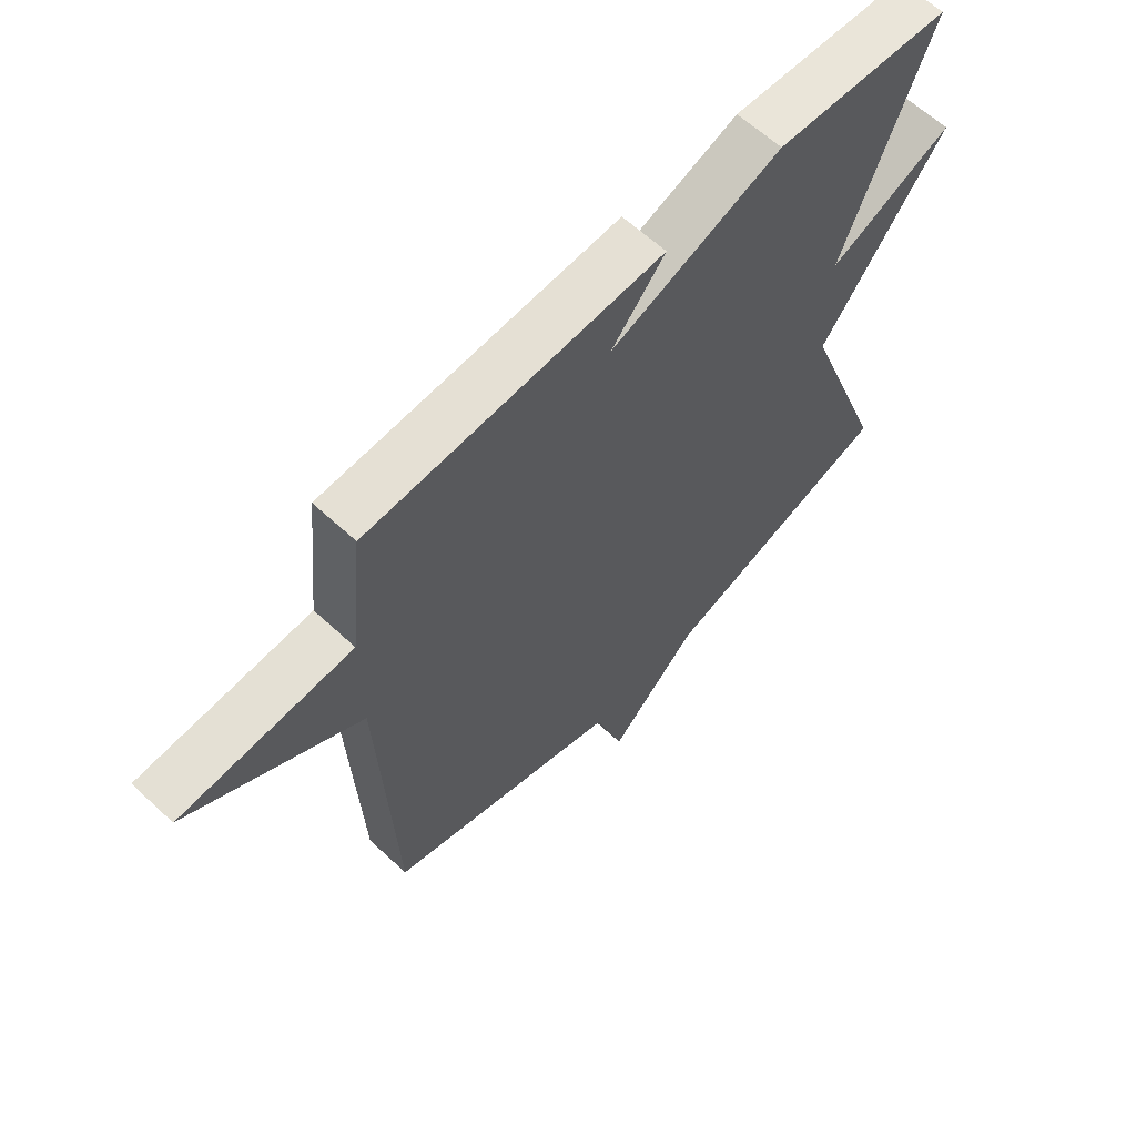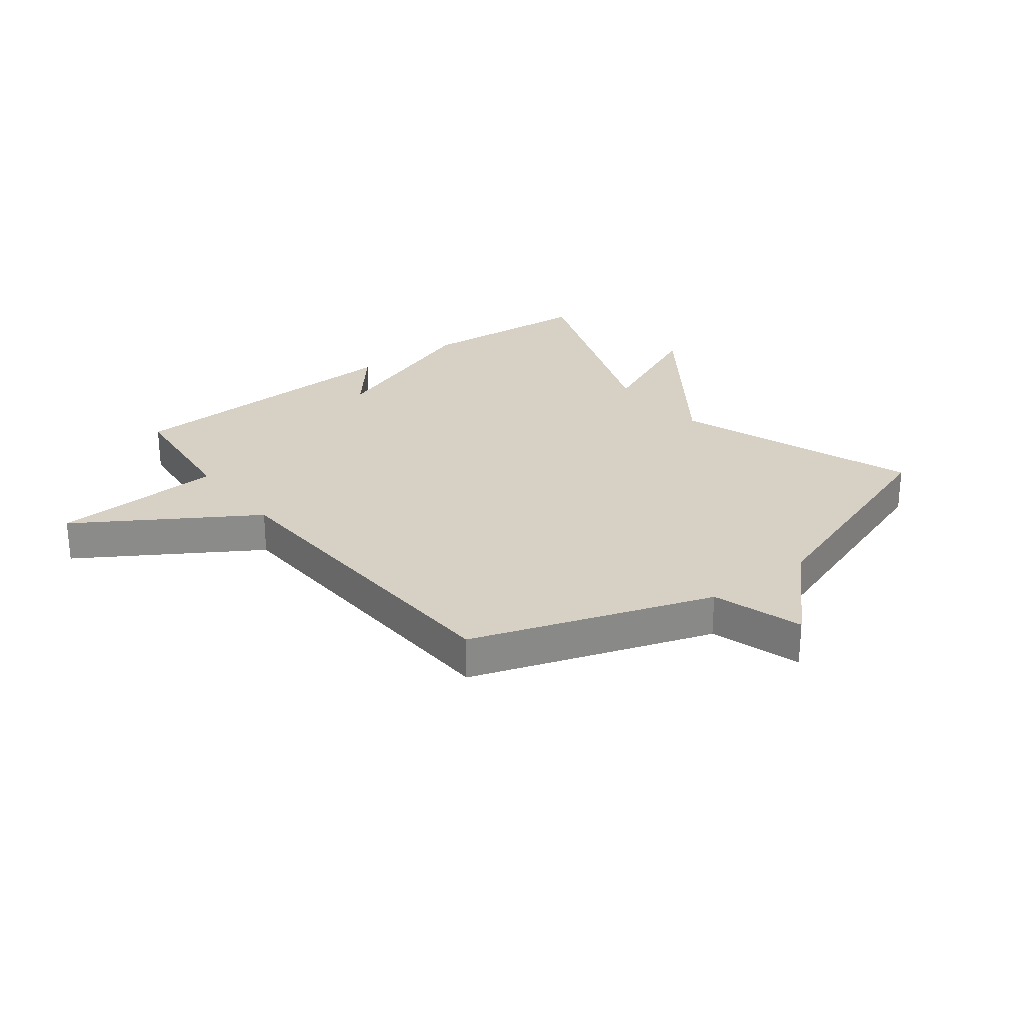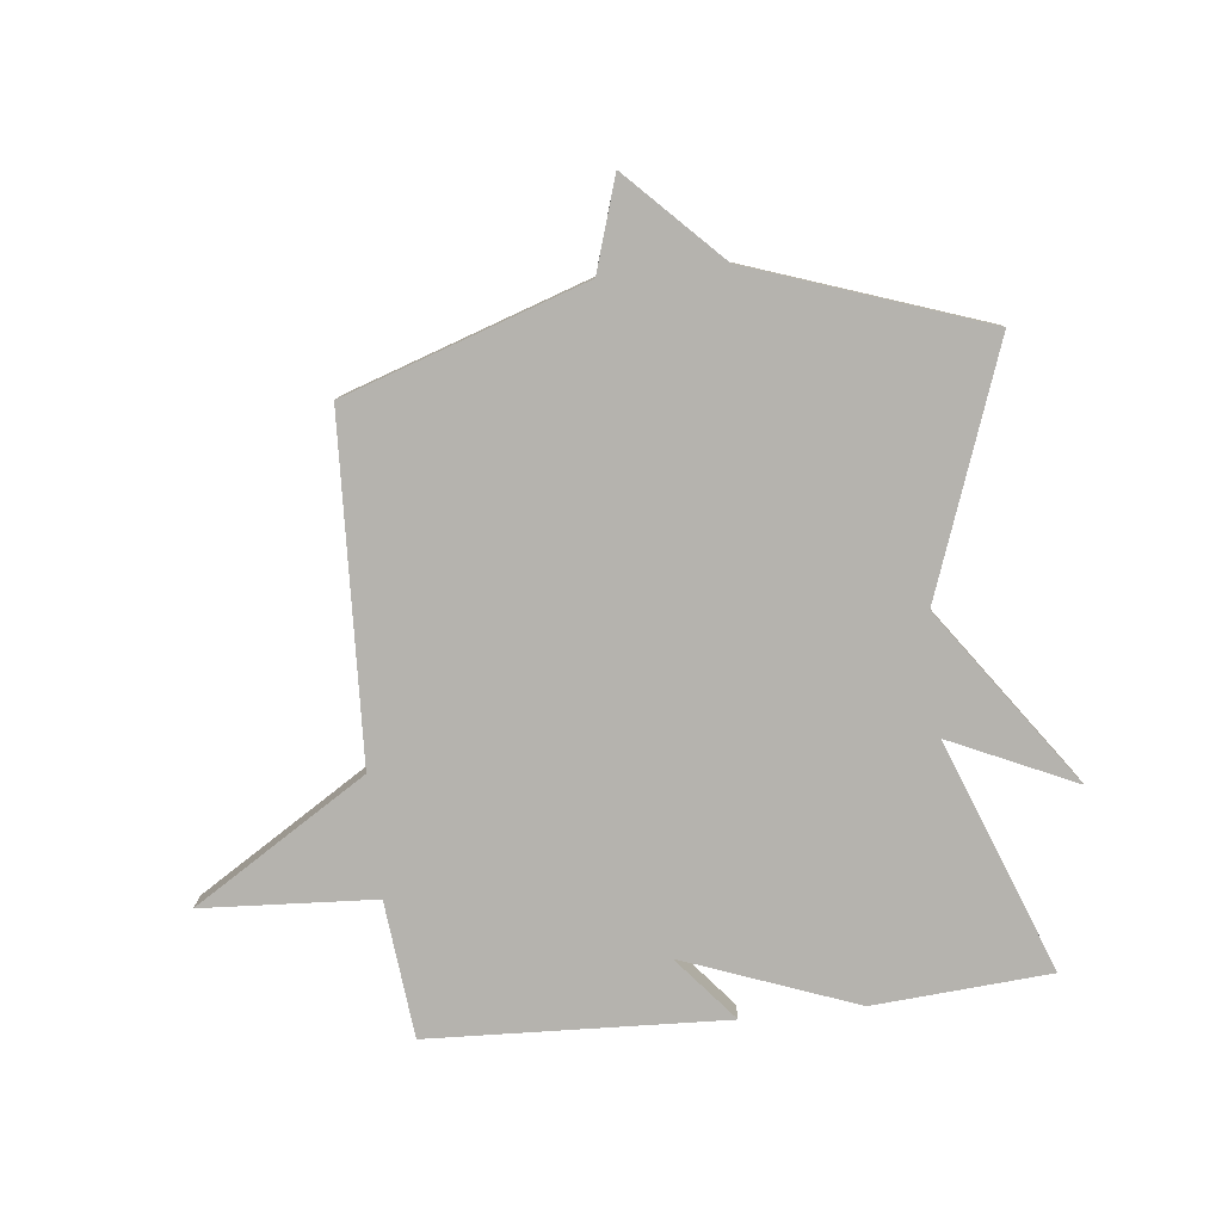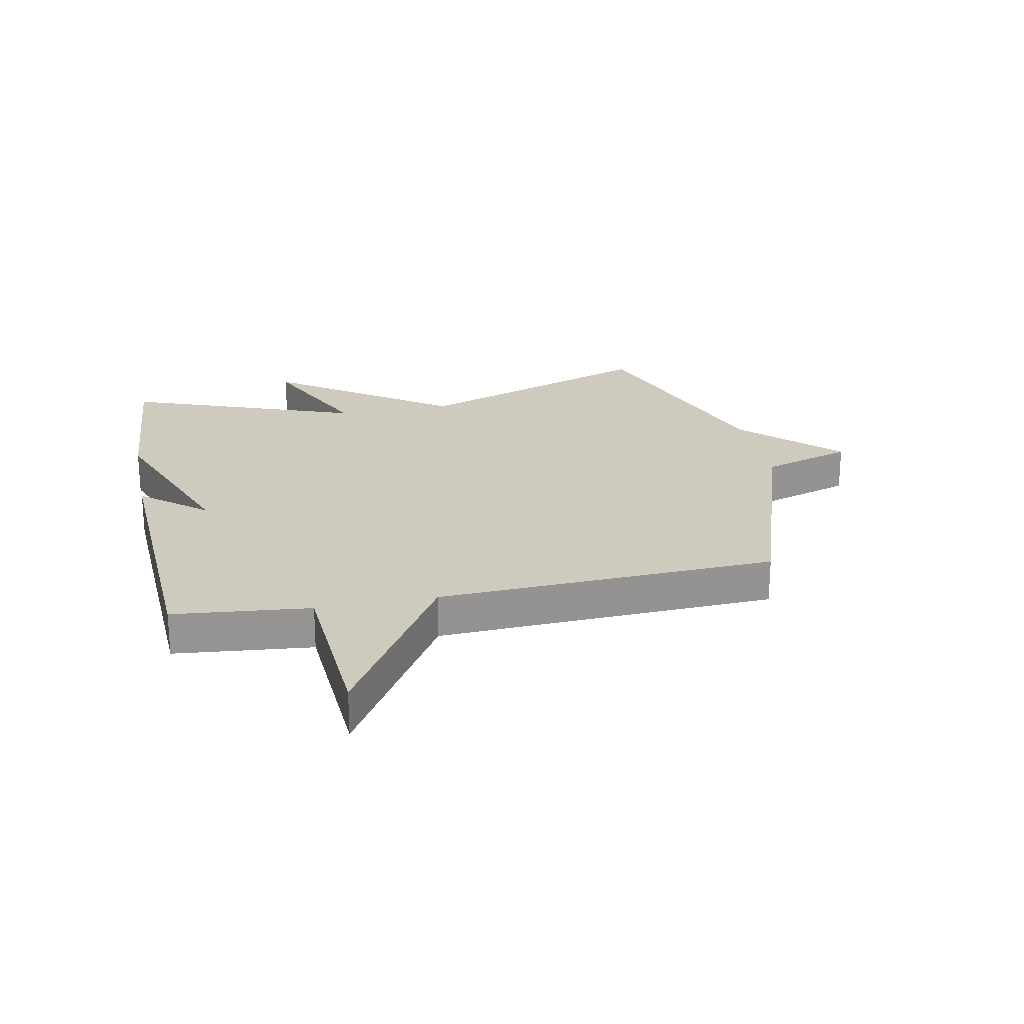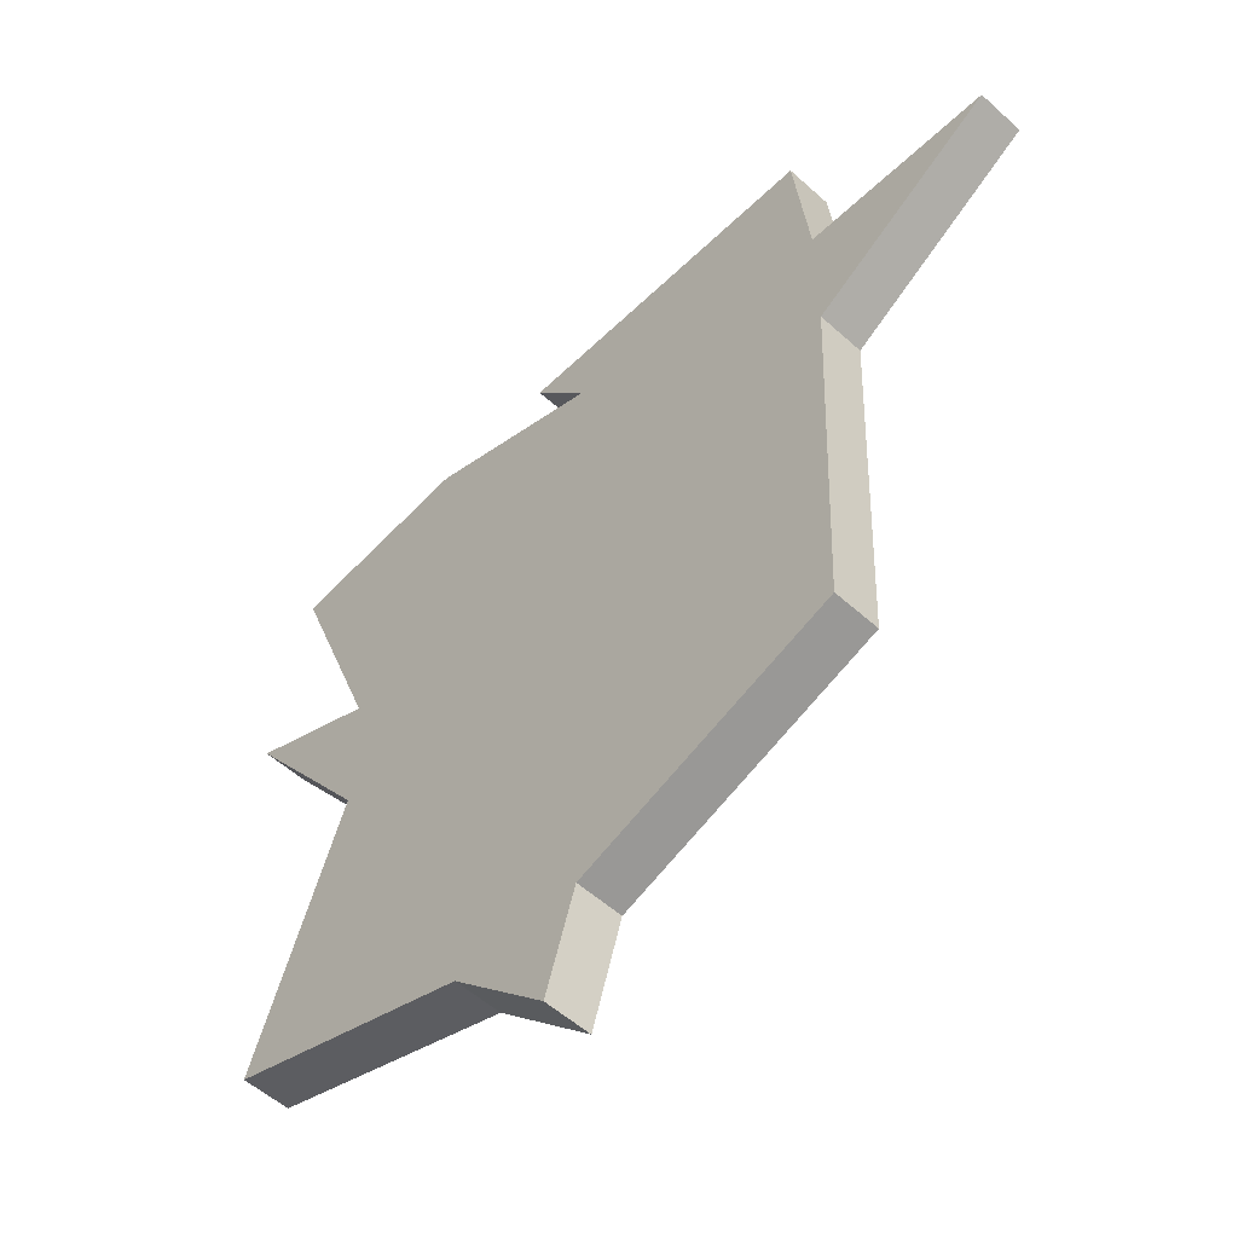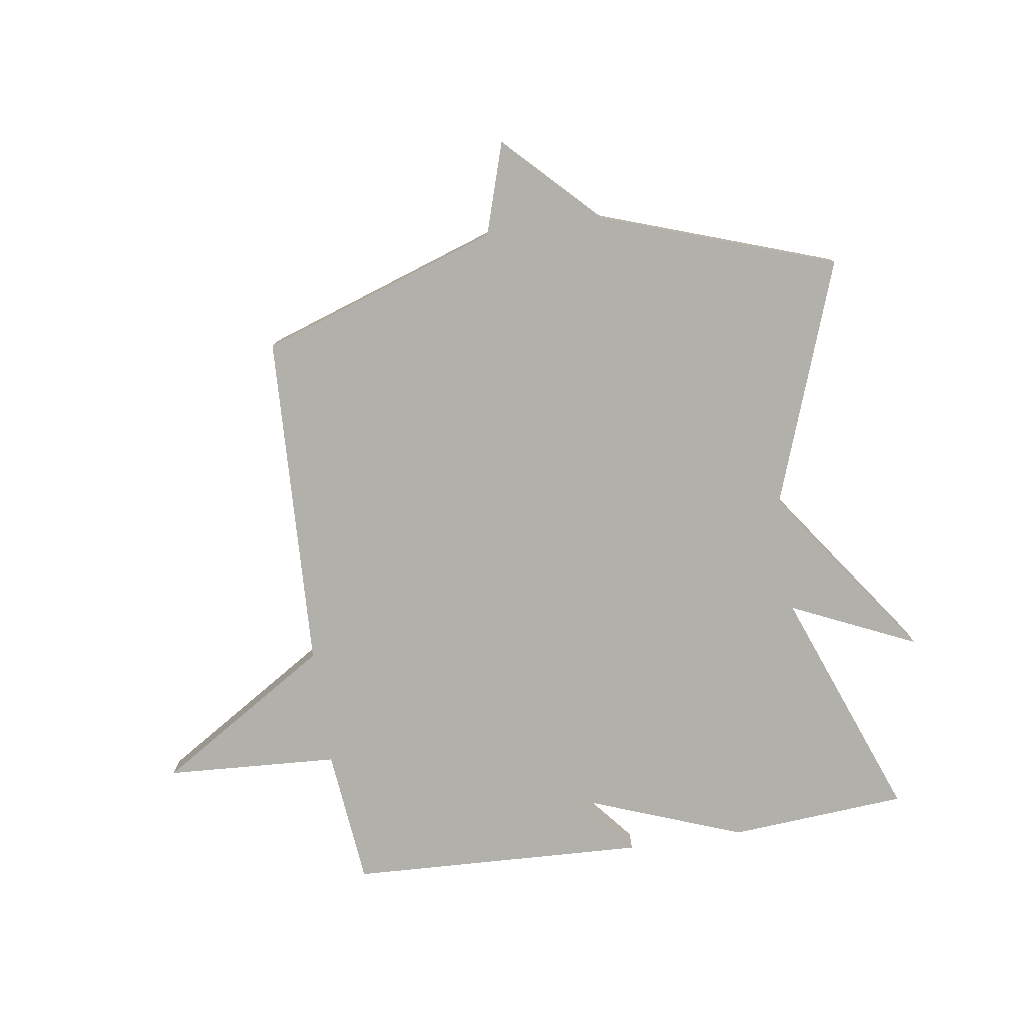
<metadata>
{"format":"obj","ext":"obj","renderer":"f3d","projection":"perspective","resolution":1024,"background":"white","views":[{"elev":62.6,"azim":133.3,"up":"+Z"},{"elev":26.7,"azim":142.4,"up":"+Y"},{"elev":-79.9,"azim":-173.8,"up":"+Y"},{"elev":23.2,"azim":78.4,"up":"+Y"},{"elev":-54.7,"azim":46.4,"up":"+Z"},{"elev":-78.5,"azim":-171.5,"up":"+Y"}]}
</metadata>
<code>
v -0.5 0.07 -0.5
v -0.352 0.07 -0.09
v -0.563 0.07 0.206
v -0.352 0.07 0.11
v -0.5 0.07 0.5
v -0.201 0.07 0.522
v 0.09 0.07 0.413
v -0.001 0.07 0.522
v 0.5 0.07 0.5
v 0.524 0.07 0.27
v 0.816 0.07 0.253
v 0.524 0.07 0.07
v 0.5 0.07 -0.5
v 0.095 0.07 -0.637
v 0.047 0.07 -0.79
v -0.105 0.07 -0.637
v -0.5 0 -0.5
v -0.352 0 -0.09
v -0.563 0 0.206
v -0.352 0 0.11
v -0.5 0 0.5
v -0.201 0 0.522
v 0.09 0 0.413
v -0.001 0 0.522
v 0.5 0 0.5
v 0.524 0 0.27
v 0.816 0 0.253
v 0.524 0 0.07
v 0.5 0 -0.5
v 0.095 0 -0.637
v 0.047 0 -0.79
v -0.105 0 -0.637
f 14 15 16
f 16 1 2
f 14 16 2
f 13 14 2
f 12 13 2
f 10 11 12 2
f 7 8 9 10
f 7 10 2
f 4 5 6 7
f 4 7 2
f 2 3 4
f 32 31 30
f 18 17 32
f 18 32 30
f 18 30 29
f 18 29 28
f 18 28 27 26
f 26 25 24 23
f 18 26 23
f 23 22 21 20
f 18 23 20
f 20 19 18
f 1 17 18 2
f 2 18 19 3
f 3 19 20 4
f 4 20 21 5
f 5 21 22 6
f 6 22 23 7
f 7 23 24 8
f 8 24 25 9
f 9 25 26 10
f 10 26 27 11
f 11 27 28 12
f 12 28 29 13
f 13 29 30 14
f 14 30 31 15
f 15 31 32 16
f 16 32 17 1

</code>
